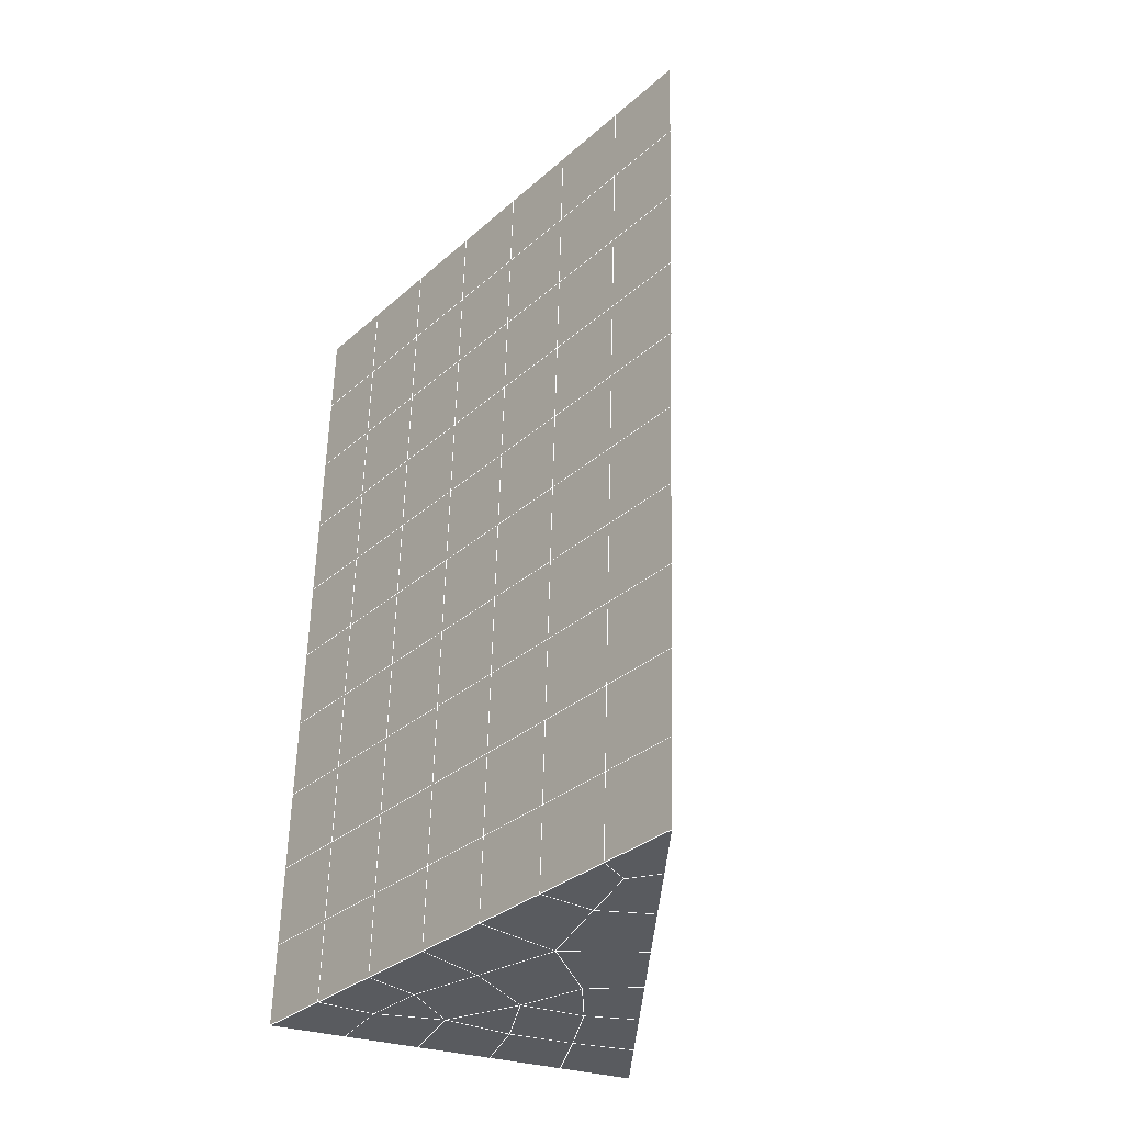
<metadata>
{"format":"obj","ext":"obj","renderer":"f3d","projection":"perspective","resolution":1024,"background":"white","views":[{"elev":-35.9,"azim":-20.3,"up":"+Z"}]}
</metadata>
<code>
v 49 19.7 20.7
v 51 19.7 20.7
v 50.89 17.76 20.57
v 49.04 17.44 20.55
v 49 19.55 22.9
v 51 19.54 22.9
v 49 19.39 25.09
v 51 19.39 25.09
v 49 19.24 27.29
v 51 19.24 27.29
v 49 19.08 29.48
v 51 19.08 29.48
v 49 18.93 31.68
v 51 18.93 31.68
v 49 18.78 33.87
v 51 18.78 33.87
v 49 18.62 36.07
v 51 18.62 36.07
v 49 18.47 38.26
v 51 18.47 38.26
v 49 18.32 40.45
v 51 18.32 40.45
v 49 18.16 42.65
v 51 18.16 42.65
v 48.58 16 42.5
v 50.89 15.84 42.49
v 48.54 14.01 42.36
v 50.12 14.1 42.37
v 49.04 11.81 42.2
v 51.13 12.48 42.25
v 49.84 10.14 42.09
v 51.02 10.12 42.09
v 49.96 8.657 41.98
v 50.69 8.147 41.95
v 49.26 8.08 41.94
v 49.99 6.475 41.83
v 48.57 7.476 41.9
v 49.29 5.338 41.75
v 48.57 7.629 39.71
v 49.29 5.492 39.56
v 48.57 7.783 37.51
v 49.29 5.645 37.36
v 48.57 7.936 35.32
v 49.29 5.798 35.17
v 48.57 8.09 33.12
v 49.29 5.952 32.97
v 48.57 8.243 30.93
v 49.29 6.105 30.78
v 48.57 8.396 28.73
v 49.29 6.259 28.58
v 48.57 8.55 26.54
v 49.29 6.412 26.39
v 48.57 8.703 24.34
v 49.29 6.566 24.19
v 48.57 8.857 22.15
v 49.29 6.719 22
v 48.57 9.01 19.95
v 49.29 6.873 19.81
v 50.01 9.382 19.98
v 50 7.494 19.85
v 51.43 9.01 19.96
v 50.71 6.873 19.81
v 51.43 8.857 22.15
v 50.71 6.719 22
v 51.43 8.703 24.34
v 50.71 6.566 24.19
v 51.43 8.55 26.54
v 50.71 6.412 26.39
v 51.43 8.396 28.73
v 50.71 6.259 28.58
v 51.43 8.243 30.93
v 50.71 6.105 30.78
v 51.43 8.089 33.12
v 50.71 5.952 32.97
v 51.43 7.936 35.32
v 50.71 5.798 35.17
v 51.43 7.783 37.51
v 50.71 5.645 37.36
v 51.43 7.629 39.71
v 50.71 5.491 39.56
v 51.43 7.476 41.9
v 50.71 5.338 41.75
v 52.14 9.614 42.05
v 52.14 9.767 39.86
v 52.14 9.92 37.66
v 52.14 10.07 35.47
v 52.14 10.23 33.27
v 52.14 10.38 31.08
v 52.14 10.53 28.88
v 52.14 10.69 26.69
v 52.14 10.84 24.49
v 52.14 10.99 22.3
v 52.14 11.15 20.1
v 50.04 12.01 20.17
v 47.86 11.15 20.1
v 47.86 10.99 22.3
v 47.86 10.84 24.49
v 47.86 10.69 26.69
v 47.86 10.53 28.88
v 47.86 10.38 31.08
v 47.86 10.23 33.27
v 47.86 10.07 35.47
v 47.86 9.92 37.66
v 47.86 9.767 39.86
v 47.86 9.613 42.05
v 48.84 9.916 42.07
v 50 3.2 41.6
v 50 3.354 39.41
v 50 3.507 37.21
v 50 3.661 35.02
v 50 3.814 32.82
v 50 3.968 30.63
v 50 4.121 28.43
v 50 4.274 26.24
v 50 4.428 24.05
v 50 4.582 21.85
v 50 4.735 19.66
v 51.49 14.02 20.31
v 52.86 13.29 20.25
v 52.19 15.74 20.43
v 53.57 15.42 20.4
v 52.62 17.72 20.56
v 54.29 17.56 20.55
v 53 19.7 20.7
v 55 19.7 20.7
v 53 19.54 22.9
v 55 19.54 22.9
v 53 19.39 25.09
v 55 19.39 25.09
v 53 19.24 27.29
v 55 19.24 27.29
v 53 19.08 29.48
v 55 19.08 29.48
v 53 18.93 31.68
v 55 18.93 31.68
v 53 18.78 33.87
v 55 18.78 33.87
v 53 18.62 36.07
v 55 18.62 36.06
v 53 18.47 38.26
v 55 18.47 38.26
v 53 18.32 40.45
v 55 18.32 40.45
v 53 18.16 42.65
v 55 18.16 42.65
v 52.76 16.21 42.51
v 54.29 16.03 42.5
v 52.24 14.48 42.39
v 53.57 13.89 42.35
v 52.86 11.75 42.2
v 47.14 11.75 42.2
v 46.43 13.89 42.35
v 45.71 16.03 42.5
v 47 18.16 42.65
v 47 18.32 40.45
v 47 18.47 38.26
v 47 18.62 36.06
v 47 18.78 33.87
v 47 18.93 31.68
v 47 19.08 29.48
v 47 19.24 27.29
v 47 19.39 25.09
v 47 19.55 22.9
v 47 19.7 20.7
v 47.23 17.77 20.57
v 48.83 14.21 20.32
v 50.46 15.68 20.42
v 47.14 13.29 20.25
v 47.14 13.13 22.45
v 47.14 12.98 24.64
v 47.14 12.83 26.84
v 47.14 12.67 29.03
v 47.14 12.52 31.23
v 47.14 12.36 33.42
v 47.14 12.21 35.62
v 47.14 12.06 37.81
v 47.14 11.9 40.01
v 52.86 13.13 22.45
v 52.86 12.98 24.64
v 52.86 12.83 26.84
v 52.86 12.67 29.03
v 52.86 12.52 31.23
v 52.86 12.36 33.42
v 52.86 12.21 35.62
v 52.86 12.06 37.81
v 52.86 11.9 40.01
v 53.57 14.04 40.16
v 53.57 14.2 37.96
v 53.57 14.35 35.77
v 53.57 14.5 33.57
v 53.57 14.66 31.38
v 53.57 14.81 29.18
v 53.57 14.96 26.99
v 53.57 15.12 24.79
v 53.57 15.27 22.6
v 54.29 16.18 40.3
v 54.29 16.33 38.11
v 54.29 16.49 35.92
v 54.29 16.64 33.72
v 54.29 16.79 31.53
v 54.29 16.95 29.33
v 54.29 17.1 27.14
v 54.29 17.25 24.94
v 54.29 17.41 22.75
v 47.79 16.08 20.45
v 46.43 15.42 20.4
v 46.43 15.27 22.6
v 46.43 15.12 24.79
v 46.43 14.96 26.99
v 46.43 14.81 29.18
v 46.43 14.66 31.38
v 46.43 14.5 33.57
v 46.43 14.35 35.77
v 46.43 14.2 37.96
v 46.43 14.04 40.16
v 45.71 17.56 20.55
v 45.71 17.41 22.75
v 45.71 17.25 24.94
v 45.71 17.1 27.14
v 45.71 16.95 29.33
v 45.71 16.79 31.53
v 45.71 16.64 33.72
v 45.71 16.49 35.92
v 45.71 16.33 38.11
v 45.71 16.18 40.3
v 45 19.7 20.7
v 45 19.54 22.9
v 45 19.39 25.09
v 45 19.24 27.29
v 45 19.08 29.48
v 45 18.93 31.68
v 45 18.78 33.87
v 45 18.62 36.06
v 45 18.47 38.26
v 45 18.32 40.45
v 45 18.16 42.65
v 49.96 8.657 41.98
v 49.84 10.14 42.09
v 49.04 11.81 42.2
v 47.14 11.75 42.2
v 47.14 11.9 40.01
v 47.86 9.767 39.86
v 48.57 7.629 39.71
v 49.29 5.492 39.56
v 49.29 5.338 41.75
v 50 3.2 41.6
v 50.71 5.338 41.75
v 50.71 5.491 39.56
v 51.43 7.629 39.71
v 51.43 7.476 41.9
v 52.14 9.614 42.05
v 51.02 10.12 42.09
v 51.13 12.48 42.25
v 48.84 9.916 42.07
v 47.86 9.613 42.05
v 48.57 7.476 41.9
v 49.99 6.475 41.83
v 50.69 8.147 41.95
v 49.26 8.08 41.94
v 48.57 7.783 37.51
v 47.86 9.92 37.66
v 47.14 12.06 37.81
v 46.43 14.2 37.96
v 46.43 14.04 40.16
v 46.43 13.89 42.35
v 48.54 14.01 42.36
v 52.24 14.48 42.39
v 50.89 15.84 42.49
v 50.12 14.1 42.36
v 52.86 11.75 42.2
v 52.14 9.767 39.86
v 51.43 7.783 37.51
v 50.71 5.645 37.36
v 50 3.354 39.41
v 45.71 16.03 42.5
v 45.71 16.18 40.3
v 45.71 16.33 38.11
v 45.71 16.49 35.91
v 46.43 14.35 35.77
v 47.14 12.21 35.62
v 47.86 10.07 35.47
v 52.76 16.21 42.51
v 53.57 13.89 42.35
v 53.57 14.04 40.16
v 52.86 11.9 40.01
v 52.86 12.06 37.81
v 52.14 9.92 37.66
v 52.14 10.07 35.47
v 51.43 7.936 35.32
v 51.43 8.089 33.12
v 50.71 5.952 32.97
v 50.71 5.798 35.17
v 50 3.661 35.02
v 50 3.507 37.21
v 49.29 5.645 37.36
v 54.29 16.03 42.5
v 53 18.16 42.65
v 51 18.16 42.65
v 48.58 16 42.5
v 55 18.16 42.65
v 55 18.32 40.45
v 55 18.47 38.26
v 55 18.62 36.06
v 54.29 16.49 35.92
v 54.29 16.64 33.72
v 53.57 14.5 33.57
v 53.57 14.66 31.38
v 52.86 12.52 31.23
v 52.86 12.67 29.03
v 52.14 10.53 28.88
v 52.14 10.69 26.69
v 51.43 8.55 26.54
v 51.43 8.703 24.34
v 50.71 6.566 24.19
v 50.71 6.412 26.39
v 50 4.274 26.24
v 50 4.121 28.43
v 49.29 6.259 28.58
v 49.29 6.105 30.78
v 48.57 8.243 30.93
v 48.57 8.09 33.12
v 47.86 10.23 33.27
v 48.57 7.936 35.32
v 49.29 5.952 32.97
v 50 3.968 30.63
v 50.71 6.259 28.58
v 51.43 8.396 28.73
v 52.14 10.38 31.08
v 52.86 12.36 33.42
v 53.57 14.35 35.77
v 54.29 16.33 38.11
v 53 18.47 38.26
v 53 18.32 40.45
v 54.29 16.18 40.3
v 53.57 14.2 37.96
v 52.86 12.21 35.62
v 52.14 10.23 33.27
v 51.43 8.243 30.93
v 50.71 6.105 30.78
v 50 3.814 32.82
v 49.29 5.798 35.17
v 51 18.32 40.45
v 49 18.16 42.65
v 45 18.16 42.65
v 45 18.32 40.45
v 45 18.47 38.26
v 45 18.62 36.06
v 45.71 16.64 33.72
v 46.43 14.5 33.57
v 47.14 12.36 33.42
v 47 18.32 40.45
v 49 18.32 40.45
v 51 18.47 38.26
v 53 18.62 36.06
v 55 18.78 33.87
v 54.29 16.79 31.53
v 53.57 14.81 29.18
v 52.86 12.83 26.84
v 52.14 10.84 24.49
v 51.43 8.857 22.15
v 50.71 6.719 22
v 50 4.428 24.05
v 49.29 6.412 26.39
v 48.57 8.396 28.73
v 47.86 10.38 31.08
v 47.14 12.52 31.23
v 47.86 10.53 28.88
v 48.57 8.55 26.54
v 49.29 6.566 24.19
v 50 4.582 21.85
v 50.71 6.873 19.81
v 51.43 9.01 19.96
v 52.14 10.99 22.3
v 52.86 12.98 24.64
v 53.57 14.96 26.99
v 54.29 16.95 29.33
v 55 18.93 31.68
v 53 18.78 33.87
v 51 18.62 36.06
v 49 18.47 38.26
v 47 18.16 42.65
v 50 4.735 19.66
v 49.29 6.873 19.81
v 49.29 6.719 22
v 48.57 8.857 22.15
v 48.57 8.703 24.34
v 47.86 10.84 24.49
v 47.86 10.69 26.69
v 47.14 12.83 26.84
v 47.14 12.67 29.03
v 46.43 14.81 29.18
v 46.43 14.66 31.38
v 50 7.494 19.85
v 50.01 9.382 19.98
v 52.14 11.15 20.1
v 52.86 13.13 22.45
v 53.57 15.12 24.79
v 54.29 17.1 27.14
v 55 19.08 29.48
v 53 18.93 31.68
v 51 18.78 33.87
v 49 18.62 36.06
v 47 18.47 38.26
v 47 18.62 36.06
v 45 18.78 33.87
v 45.71 16.79 31.53
v 48.57 9.01 19.95
v 47.86 10.99 22.3
v 47.14 12.98 24.64
v 46.43 14.96 26.99
v 45.71 16.95 29.33
v 45 18.93 31.68
v 47 18.78 33.87
v 49 18.78 33.87
v 47 18.93 31.68
v 45 19.08 29.48
v 45.71 17.1 27.14
v 46.43 15.12 24.79
v 47.14 13.13 22.45
v 47.86 11.15 20.1
v 50.04 12.01 20.16
v 52.86 13.29 20.25
v 53.57 15.27 22.6
v 54.29 17.25 24.94
v 55 19.24 27.29
v 53 19.08 29.48
v 51 18.93 31.68
v 49 18.93 31.68
v 47 19.08 29.48
v 45 19.24 27.29
v 45.71 17.25 24.94
v 46.43 15.27 22.6
v 47.14 13.29 20.25
v 51.49 14.02 20.31
v 53.57 15.42 20.4
v 54.29 17.41 22.75
v 55 19.39 25.09
v 53 19.24 27.29
v 51 19.08 29.48
v 49 19.08 29.48
v 47 19.24 27.29
v 45 19.39 25.09
v 45.71 17.41 22.75
v 46.43 15.42 20.4
v 48.83 14.21 20.32
v 55 19.7 20.7
v 53 19.7 20.7
v 52.62 17.72 20.56
v 50.89 17.76 20.57
v 50.46 15.68 20.42
v 52.19 15.74 20.43
v 54.29 17.56 20.55
v 55 19.54 22.9
v 53 19.54 22.9
v 53 19.39 25.09
v 51 19.39 25.09
v 49 19.39 25.09
v 47 19.39 25.09
v 45 19.54 22.9
v 45.71 17.56 20.55
v 47.79 16.08 20.45
v 51 19.24 27.29
v 49 19.24 27.29
v 51 19.54 22.9
v 51 19.7 20.7
v 49 19.55 22.9
v 47 19.55 22.9
v 45 19.7 20.7
v 47.23 17.77 20.57
v 49.04 17.44 20.54
v 49 19.7 20.7
v 47 19.7 20.7
f 1 2 3
f 1 3 4
f 5 6 2
f 5 2 1
f 7 8 6
f 7 6 5
f 9 10 8
f 9 8 7
f 11 12 10
f 11 10 9
f 13 14 12
f 13 12 11
f 15 16 14
f 15 14 13
f 17 18 16
f 17 16 15
f 19 20 18
f 19 18 17
f 21 22 20
f 21 20 19
f 23 24 22
f 23 22 21
f 25 26 24
f 25 24 23
f 27 28 26
f 27 26 25
f 29 30 28
f 29 28 27
f 31 32 30
f 31 30 29
f 33 34 32
f 33 32 31
f 35 36 34
f 35 34 33
f 37 38 36
f 37 36 35
f 39 40 38
f 39 38 37
f 41 42 40
f 41 40 39
f 43 44 42
f 43 42 41
f 45 46 44
f 45 44 43
f 47 48 46
f 47 46 45
f 49 50 48
f 49 48 47
f 51 52 50
f 51 50 49
f 53 54 52
f 53 52 51
f 55 56 54
f 55 54 53
f 57 58 56
f 57 56 55
f 59 60 58
f 59 58 57
f 61 62 60
f 61 60 59
f 63 64 62
f 63 62 61
f 65 66 64
f 65 64 63
f 67 68 66
f 67 66 65
f 69 70 68
f 69 68 67
f 71 72 70
f 71 70 69
f 73 74 72
f 73 72 71
f 75 76 74
f 75 74 73
f 77 78 76
f 77 76 75
f 79 80 78
f 79 78 77
f 81 82 80
f 81 80 79
f 34 36 82
f 34 82 81
f 81 83 32
f 81 32 34
f 79 84 83
f 79 83 81
f 77 85 84
f 77 84 79
f 75 86 85
f 75 85 77
f 73 87 86
f 73 86 75
f 71 88 87
f 71 87 73
f 69 89 88
f 69 88 71
f 67 90 89
f 67 89 69
f 65 91 90
f 65 90 67
f 63 92 91
f 63 91 65
f 61 93 92
f 61 92 63
f 59 94 93
f 59 93 61
f 57 95 94
f 57 94 59
f 55 96 95
f 55 95 57
f 53 97 96
f 53 96 55
f 51 98 97
f 51 97 53
f 49 99 98
f 49 98 51
f 47 100 99
f 47 99 49
f 45 101 100
f 45 100 47
f 43 102 101
f 43 101 45
f 41 103 102
f 41 102 43
f 39 104 103
f 39 103 41
f 37 105 104
f 37 104 39
f 35 106 105
f 35 105 37
f 33 31 106
f 33 106 35
f 107 82 36
f 107 36 38
f 108 80 82
f 108 82 107
f 109 78 80
f 109 80 108
f 110 76 78
f 110 78 109
f 111 74 76
f 111 76 110
f 112 72 74
f 112 74 111
f 113 70 72
f 113 72 112
f 114 68 70
f 114 70 113
f 115 66 68
f 115 68 114
f 116 64 66
f 116 66 115
f 117 62 64
f 117 64 116
f 58 60 62
f 58 62 117
f 116 56 58
f 116 58 117
f 115 54 56
f 115 56 116
f 114 52 54
f 114 54 115
f 113 50 52
f 113 52 114
f 112 48 50
f 112 50 113
f 111 46 48
f 111 48 112
f 110 44 46
f 110 46 111
f 109 42 44
f 109 44 110
f 108 40 42
f 108 42 109
f 107 38 40
f 107 40 108
f 118 119 93
f 118 93 94
f 120 121 119
f 120 119 118
f 122 123 121
f 122 121 120
f 124 125 123
f 124 123 122
f 126 127 125
f 126 125 124
f 128 129 127
f 128 127 126
f 130 131 129
f 130 129 128
f 132 133 131
f 132 131 130
f 134 135 133
f 134 133 132
f 136 137 135
f 136 135 134
f 138 139 137
f 138 137 136
f 140 141 139
f 140 139 138
f 142 143 141
f 142 141 140
f 144 145 143
f 144 143 142
f 146 147 145
f 146 145 144
f 148 149 147
f 148 147 146
f 30 150 149
f 30 149 148
f 32 83 150
f 32 150 30
f 29 151 105
f 29 105 106
f 27 152 151
f 27 151 29
f 25 153 152
f 25 152 27
f 23 154 153
f 23 153 25
f 21 155 154
f 21 154 23
f 19 156 155
f 19 155 21
f 17 157 156
f 17 156 19
f 15 158 157
f 15 157 17
f 13 159 158
f 13 158 15
f 11 160 159
f 11 159 13
f 9 161 160
f 9 160 11
f 7 162 161
f 7 161 9
f 5 163 162
f 5 162 7
f 1 164 163
f 1 163 5
f 4 165 164
f 4 164 1
f 94 166 167
f 94 167 118
f 95 168 166
f 95 166 94
f 96 169 168
f 96 168 95
f 97 170 169
f 97 169 96
f 98 171 170
f 98 170 97
f 99 172 171
f 99 171 98
f 100 173 172
f 100 172 99
f 101 174 173
f 101 173 100
f 102 175 174
f 102 174 101
f 103 176 175
f 103 175 102
f 104 177 176
f 104 176 103
f 105 151 177
f 105 177 104
f 178 92 93
f 178 93 119
f 179 91 92
f 179 92 178
f 180 90 91
f 180 91 179
f 181 89 90
f 181 90 180
f 182 88 89
f 182 89 181
f 183 87 88
f 183 88 182
f 184 86 87
f 184 87 183
f 185 85 86
f 185 86 184
f 186 84 85
f 186 85 185
f 150 83 84
f 150 84 186
f 186 187 149
f 186 149 150
f 185 188 187
f 185 187 186
f 184 189 188
f 184 188 185
f 183 190 189
f 183 189 184
f 182 191 190
f 182 190 183
f 181 192 191
f 181 191 182
f 180 193 192
f 180 192 181
f 179 194 193
f 179 193 180
f 178 195 194
f 178 194 179
f 119 121 195
f 119 195 178
f 187 196 147
f 187 147 149
f 188 197 196
f 188 196 187
f 189 198 197
f 189 197 188
f 190 199 198
f 190 198 189
f 191 200 199
f 191 199 190
f 192 201 200
f 192 200 191
f 193 202 201
f 193 201 192
f 194 203 202
f 194 202 193
f 195 204 203
f 195 203 194
f 121 123 204
f 121 204 195
f 196 143 145
f 196 145 147
f 197 141 143
f 197 143 196
f 198 139 141
f 198 141 197
f 199 137 139
f 199 139 198
f 200 135 137
f 200 137 199
f 201 133 135
f 201 135 200
f 202 131 133
f 202 133 201
f 203 129 131
f 203 131 202
f 204 127 129
f 204 129 203
f 123 125 127
f 123 127 204
f 166 205 4
f 166 4 167
f 168 206 205
f 168 205 166
f 169 207 206
f 169 206 168
f 170 208 207
f 170 207 169
f 171 209 208
f 171 208 170
f 172 210 209
f 172 209 171
f 173 211 210
f 173 210 172
f 174 212 211
f 174 211 173
f 175 213 212
f 175 212 174
f 176 214 213
f 176 213 175
f 177 215 214
f 177 214 176
f 151 152 215
f 151 215 177
f 144 24 26
f 144 26 146
f 142 22 24
f 142 24 144
f 140 20 22
f 140 22 142
f 138 18 20
f 138 20 140
f 136 16 18
f 136 18 138
f 134 14 16
f 134 16 136
f 132 12 14
f 132 14 134
f 130 10 12
f 130 12 132
f 128 8 10
f 128 10 130
f 126 6 8
f 126 8 128
f 124 2 6
f 124 6 126
f 122 3 2
f 122 2 124
f 120 167 3
f 120 3 122
f 206 216 165
f 206 165 205
f 207 217 216
f 207 216 206
f 208 218 217
f 208 217 207
f 209 219 218
f 209 218 208
f 210 220 219
f 210 219 209
f 211 221 220
f 211 220 210
f 212 222 221
f 212 221 211
f 213 223 222
f 213 222 212
f 214 224 223
f 214 223 213
f 215 225 224
f 215 224 214
f 152 153 225
f 152 225 215
f 216 226 164
f 216 164 165
f 217 227 226
f 217 226 216
f 218 228 227
f 218 227 217
f 219 229 228
f 219 228 218
f 220 230 229
f 220 229 219
f 221 231 230
f 221 230 220
f 222 232 231
f 222 231 221
f 223 233 232
f 223 232 222
f 224 234 233
f 224 233 223
f 225 235 234
f 225 234 224
f 153 236 235
f 153 235 225
f 227 163 164
f 227 164 226
f 228 162 163
f 228 163 227
f 229 161 162
f 229 162 228
f 230 160 161
f 230 161 229
f 231 159 160
f 231 160 230
f 232 158 159
f 232 159 231
f 233 157 158
f 233 158 232
f 234 156 157
f 234 157 233
f 235 155 156
f 235 156 234
f 236 154 155
f 236 155 235
f 28 30 148
f 28 148 26
f 167 4 3
f 4 205 165
f 120 118 167
f 154 236 153
f 148 146 26
f 31 29 106
l 237 238
l 238 239
l 239 240
l 240 241
l 241 242
l 242 243
l 243 244
l 244 245
l 245 246
l 246 247
l 247 248
l 248 249
l 249 250
l 250 251
l 251 252
l 252 253
l 253 239
l 239 254
l 254 255
l 255 256
l 256 245
l 245 257
l 257 247
l 247 250
l 250 258
l 258 252
l 252 238
l 238 254
l 254 259
l 259 237
l 237 258
l 258 257
l 257 259
l 259 256
l 256 243
l 243 260
l 260 261
l 261 262
l 262 263
l 263 264
l 264 265
l 265 266
l 266 239
l 253 267
l 267 268
l 268 269
l 269 253
l 253 270
l 270 251
l 251 271
l 271 249
l 249 272
l 272 273
l 273 248
l 248 274
l 274 246
l 240 265
l 265 275
l 275 276
l 276 277
l 277 278
l 278 279
l 279 280
l 280 281
l 281 261
l 261 242
l 242 255
l 255 240
l 268 282
l 282 267
l 267 283
l 283 284
l 284 285
l 285 286
l 286 287
l 287 288
l 288 289
l 289 290
l 290 291
l 291 292
l 292 293
l 293 294
l 294 295
l 295 244
l 244 274
l 274 294
l 294 273
l 273 292
l 292 289
l 289 272
l 272 287
l 287 271
l 271 285
l 285 270
l 270 283
l 283 296
l 296 282
l 282 297
l 297 298
l 298 268
l 268 299
l 299 266
l 266 269
l 300 301
l 301 302
l 302 303
l 303 304
l 304 305
l 305 306
l 306 307
l 307 308
l 308 309
l 309 310
l 310 311
l 311 312
l 312 313
l 313 314
l 314 315
l 315 316
l 316 317
l 317 318
l 318 319
l 319 320
l 320 321
l 321 322
l 322 281
l 281 323
l 323 321
l 321 324
l 324 319
l 319 325
l 325 317
l 317 326
l 326 315
l 315 312
l 312 327
l 327 310
l 310 328
l 328 308
l 308 329
l 329 306
l 306 330
l 330 304
l 304 331
l 331 302
l 302 332
l 332 333
l 333 297
l 297 300
l 300 296
l 296 334
l 334 331
l 331 335
l 335 330
l 330 336
l 336 329
l 329 337
l 337 328
l 328 338
l 338 327
l 327 326
l 326 339
l 339 325
l 325 340
l 340 324
l 324 341
l 341 323
l 323 260
l 260 295
l 295 341
l 341 293
l 293 340
l 340 291
l 291 339
l 339 338
l 338 290
l 290 337
l 337 288
l 288 336
l 336 286
l 286 335
l 335 284
l 284 334
l 334 301
l 301 333
l 333 342
l 342 298
l 298 343
l 343 299
l 299 275
l 275 344
l 344 345
l 345 346
l 346 347
l 347 278
l 278 348
l 348 349
l 349 350
l 350 280
l 280 262
l 262 241
l 241 264
l 264 276
l 276 345
l 345 351
l 351 352
l 352 342
l 342 353
l 353 332
l 332 354
l 354 303
l 303 355
l 355 305
l 305 356
l 356 307
l 307 357
l 357 309
l 309 358
l 358 311
l 311 359
l 359 313
l 313 360
l 360 361
l 361 314
l 314 362
l 362 316
l 316 363
l 363 318
l 318 364
l 364 320
l 320 365
l 365 322
l 322 350
l 350 366
l 366 365
l 365 367
l 367 364
l 364 368
l 368 363
l 363 369
l 369 362
l 362 370
l 370 361
l 361 371
l 371 372
l 372 360
l 360 373
l 373 359
l 359 374
l 374 358
l 358 375
l 375 357
l 357 376
l 376 356
l 356 377
l 377 355
l 355 378
l 378 354
l 354 379
l 379 353
l 353 380
l 380 352
l 352 343
l 343 381
l 381 275
l 382 383
l 383 384
l 384 385
l 385 386
l 386 387
l 387 388
l 388 389
l 389 390
l 390 391
l 391 392
l 392 366
l 366 390
l 390 367
l 367 388
l 388 368
l 368 386
l 386 369
l 369 384
l 384 370
l 370 382
l 382 371
l 371 393
l 393 394
l 394 372
l 372 395
l 395 373
l 373 396
l 396 374
l 374 397
l 397 375
l 375 398
l 398 376
l 376 399
l 399 377
l 377 400
l 400 378
l 378 401
l 401 379
l 379 402
l 402 380
l 380 403
l 403 404
l 404 347
l 347 405
l 405 348
l 348 406
l 406 392
l 392 349
l 349 279
l 279 263
l 263 277
l 277 346
l 346 403
l 403 351
l 351 381
l 381 344
l 393 383
l 383 407
l 407 385
l 385 408
l 408 387
l 387 409
l 409 389
l 389 410
l 410 391
l 391 411
l 411 406
l 406 412
l 412 405
l 405 413
l 413 404
l 404 402
l 402 414
l 414 413
l 413 415
l 415 412
l 412 416
l 416 411
l 411 417
l 417 410
l 410 418
l 418 409
l 409 419
l 419 408
l 408 420
l 420 407
l 407 394
l 394 421
l 421 395
l 395 422
l 422 396
l 396 423
l 423 397
l 397 424
l 424 398
l 398 425
l 425 399
l 399 426
l 426 400
l 400 427
l 427 401
l 401 414
l 414 428
l 428 415
l 415 429
l 429 416
l 416 430
l 430 417
l 417 431
l 431 418
l 418 432
l 432 419
l 419 433
l 433 420
l 420 421
l 421 434
l 434 422
l 422 435
l 435 423
l 423 436
l 436 424
l 424 437
l 437 425
l 425 438
l 438 426
l 426 439
l 439 427
l 427 428
l 428 440
l 440 429
l 429 441
l 441 430
l 430 442
l 442 431
l 431 443
l 443 432
l 432 444
l 444 433
l 433 445
l 445 421
l 446 447
l 447 448
l 448 449
l 449 450
l 450 451
l 451 448
l 448 452
l 452 446
l 446 453
l 453 454
l 454 455
l 455 456
l 456 457
l 457 458
l 458 442
l 442 459
l 459 443
l 443 460
l 460 444
l 444 461
l 461 445
l 445 450
l 450 434
l 434 451
l 451 435
l 435 452
l 452 436
l 436 453
l 453 437
l 437 455
l 455 438
l 438 462
l 462 463
l 463 440
l 440 439
l 439 462
l 462 456
l 456 464
l 464 454
l 454 447
l 447 465
l 465 464
l 464 466
l 466 457
l 457 463
l 463 441
l 441 458
l 458 467
l 467 459
l 459 468
l 468 460
l 460 469
l 469 461
l 461 470
l 470 471
l 471 465
l 465 449
l 449 470
l 470 469
l 469 472
l 472 467
l 467 466
l 466 471
l 471 472
l 472 468
l 470 450

</code>
